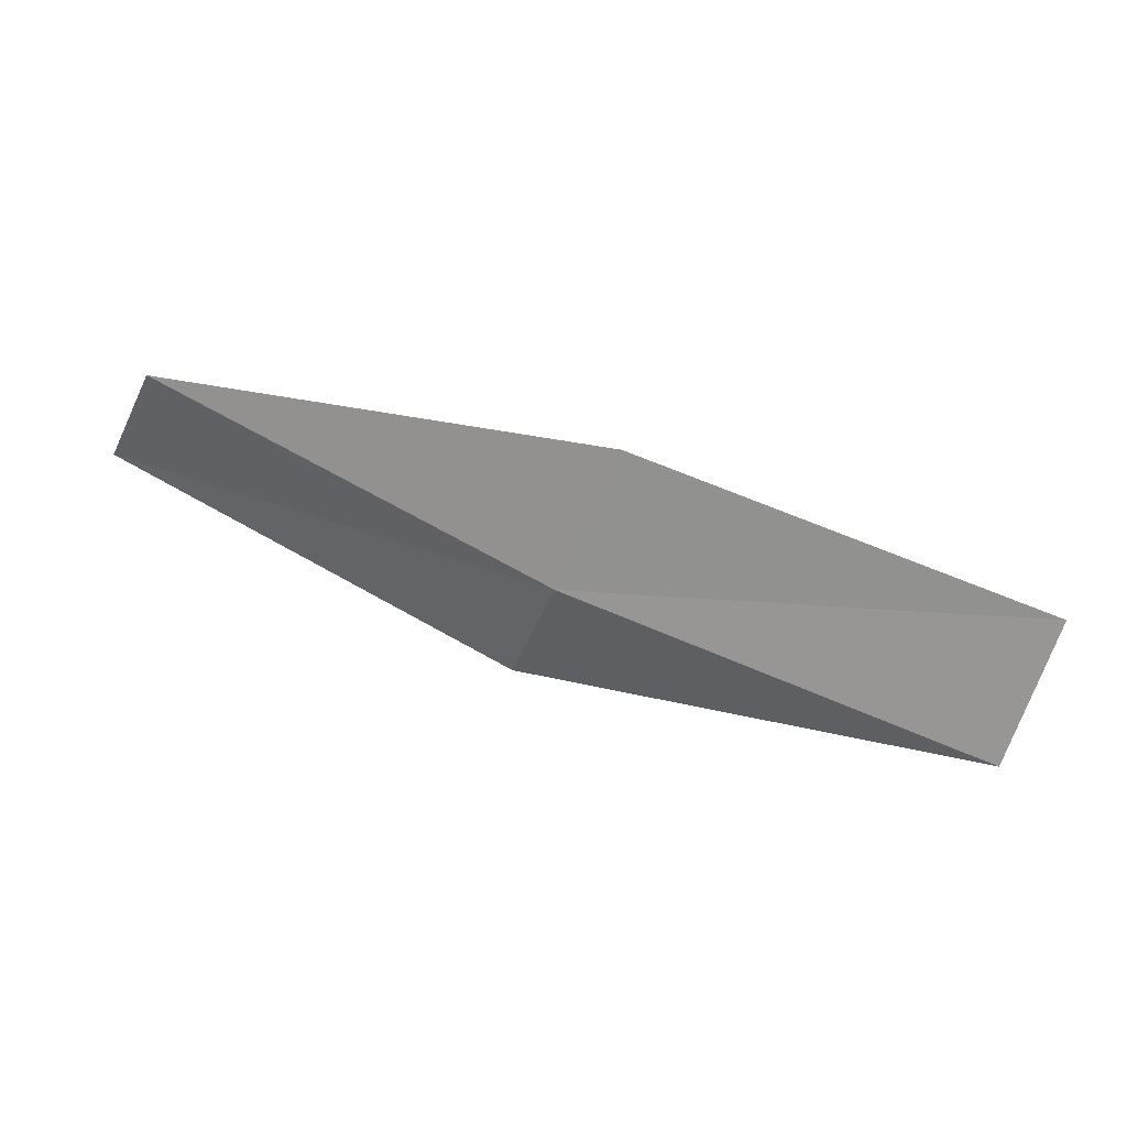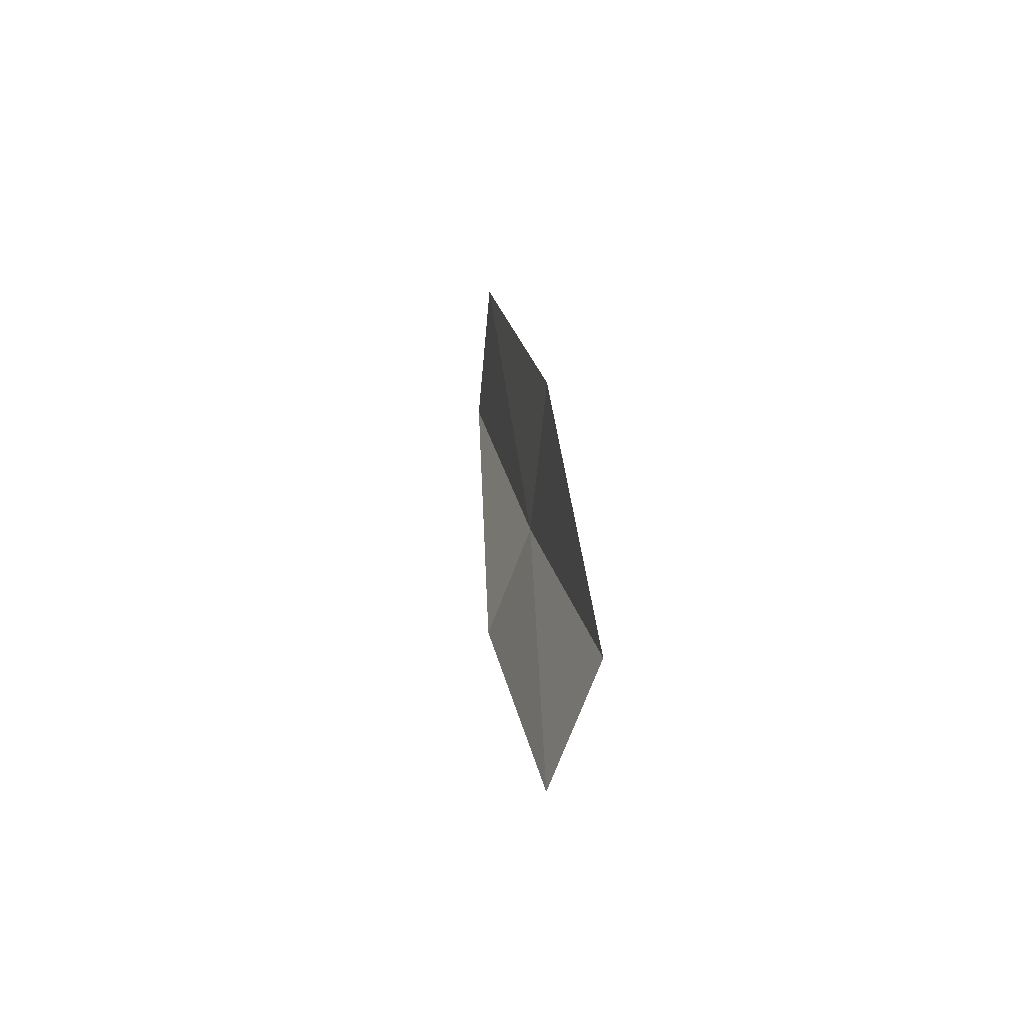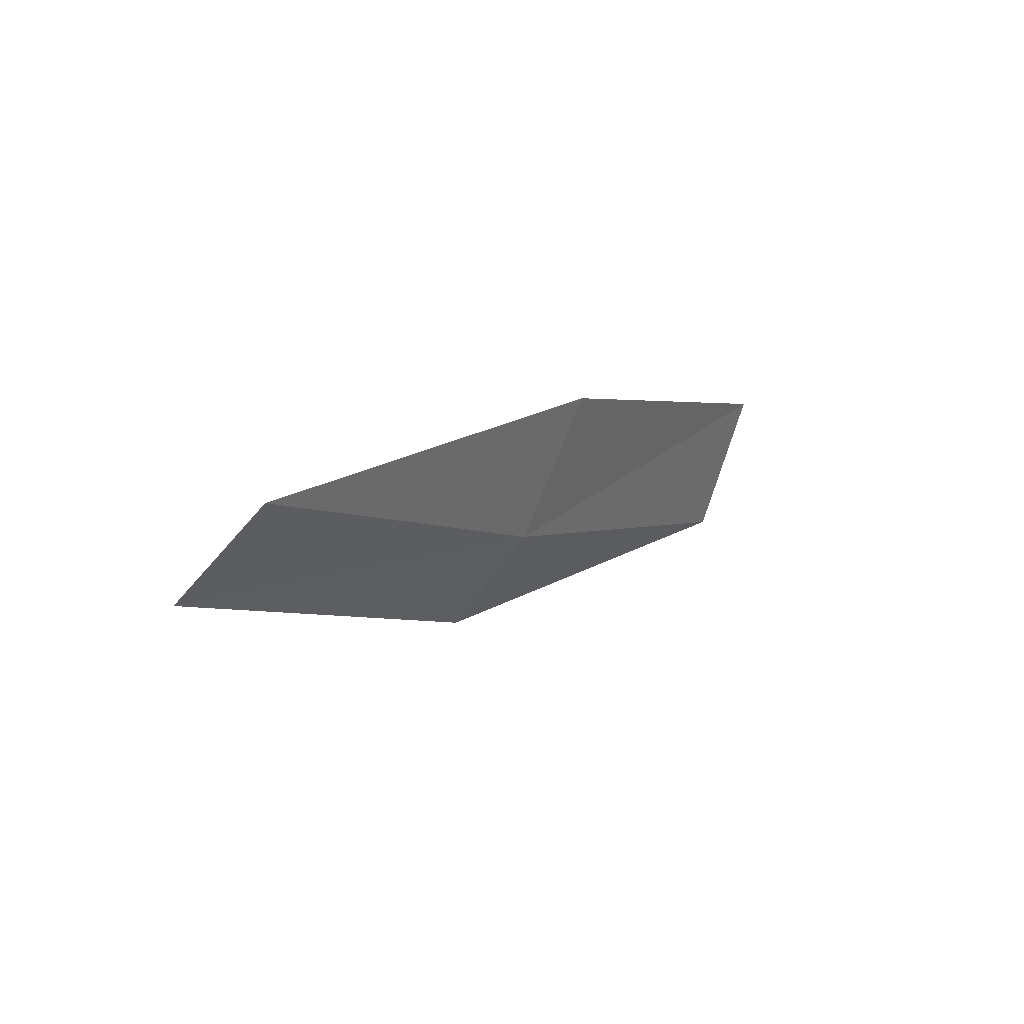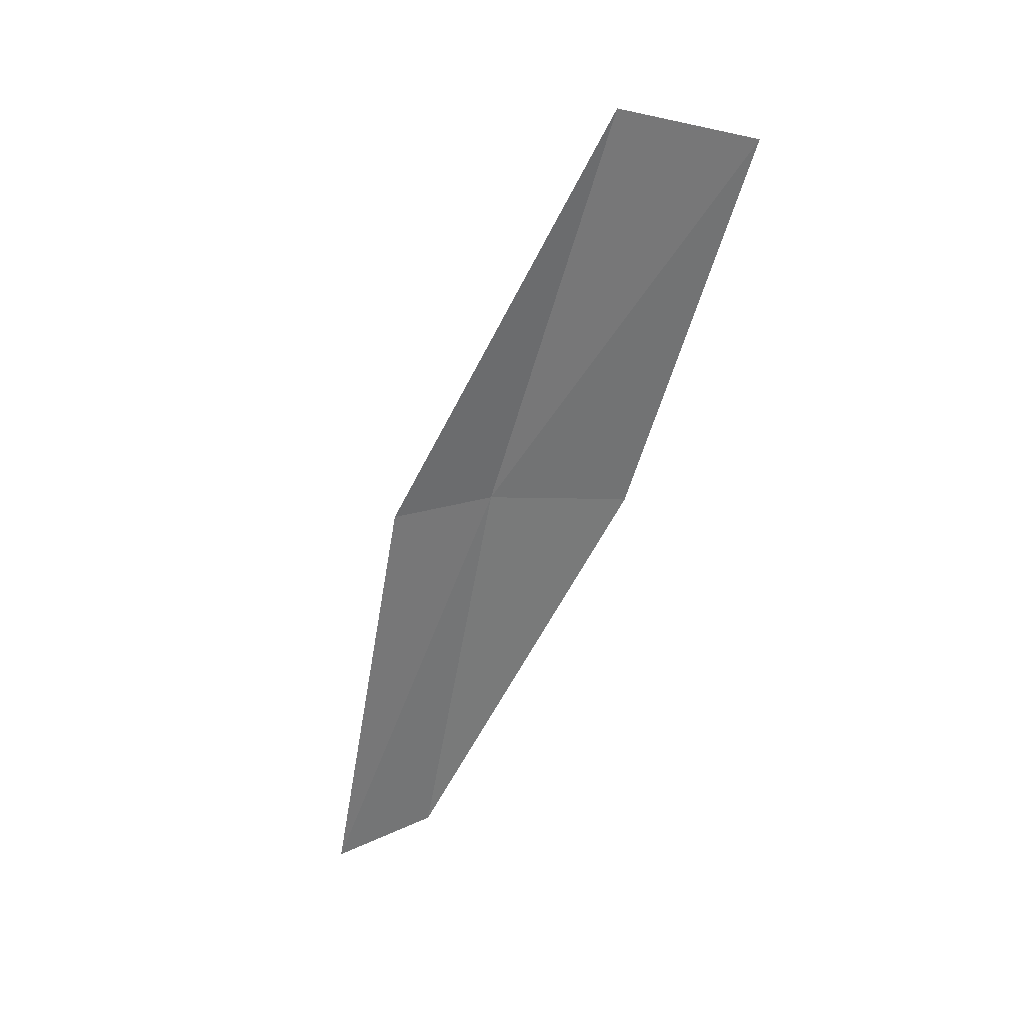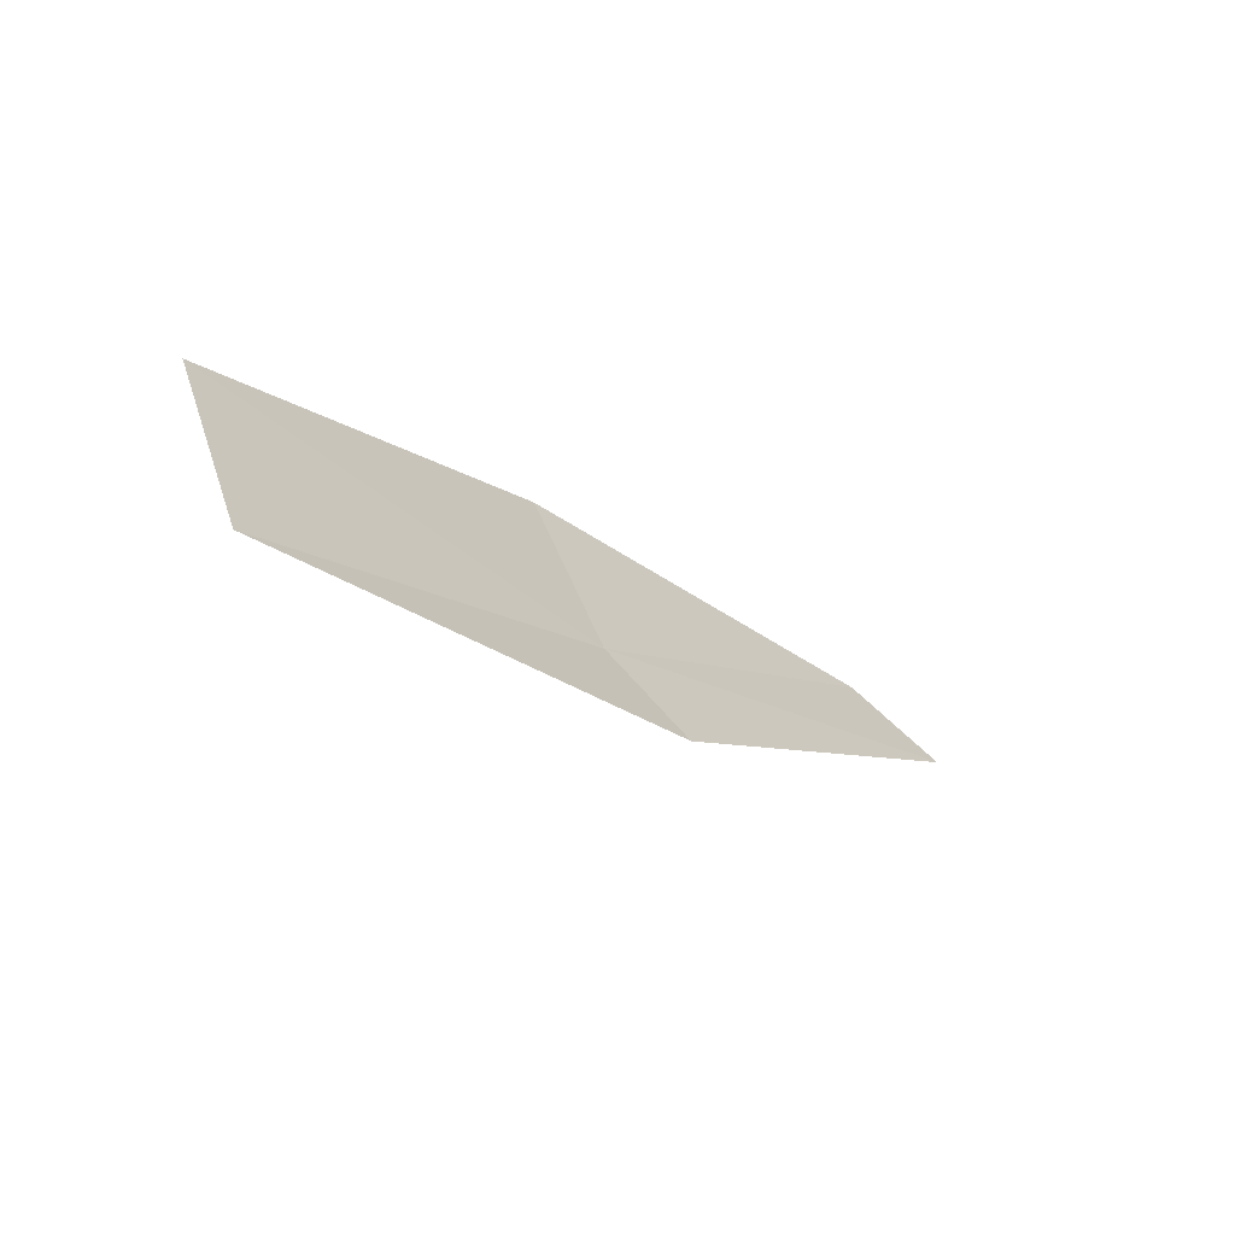
<metadata>
{"format":"obj","ext":"obj","renderer":"f3d","projection":"perspective","resolution":1024,"background":"white","views":[{"elev":11.4,"azim":-0.9,"up":"+Y"},{"elev":39.6,"azim":-109.4,"up":"+Y"},{"elev":25.4,"azim":-68.1,"up":"+Y"},{"elev":-50.5,"azim":53.2,"up":"+Z"},{"elev":-39.4,"azim":117.9,"up":"+Y"}]}
</metadata>
<code>
v -9.956 -22.93 10.19
v -12.2 -21.81 9.737
v -12.47 -22.31 9.356
v -10.19 -23.47 9.837
v -9.608 -22.13 10.41
v -7.609 -23.8 10.64
v -7.339 -22.96 10.82
f 1 3 2
f 1 4 3
f 1 2 5
f 1 6 4
f 1 5 7
f 1 7 6

</code>
